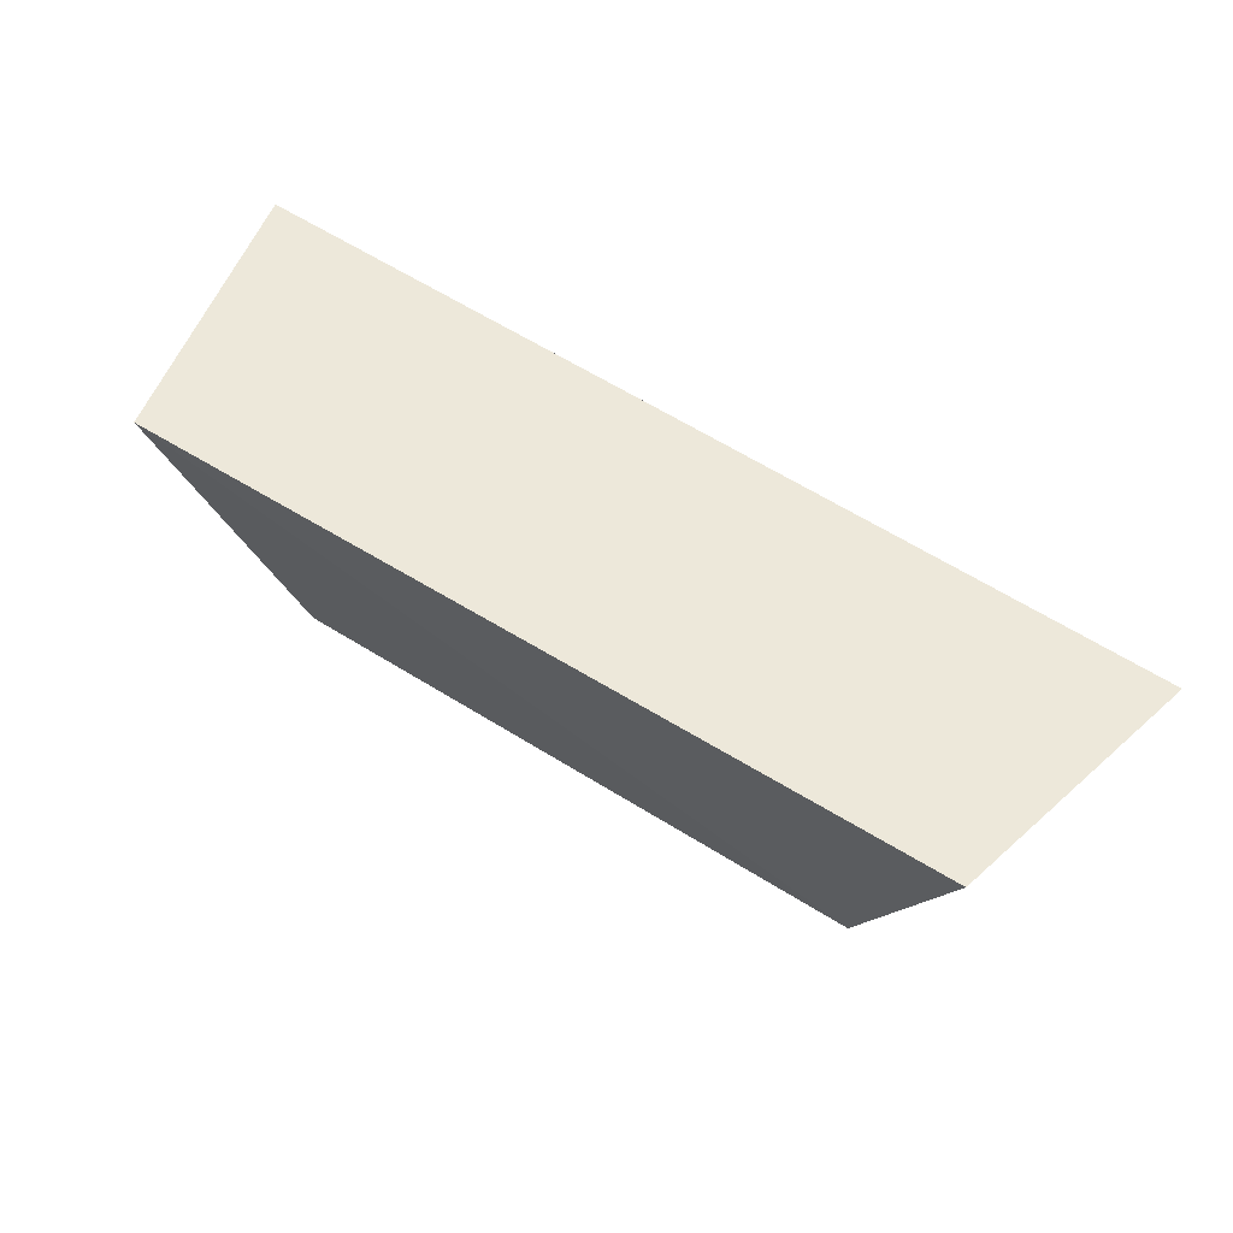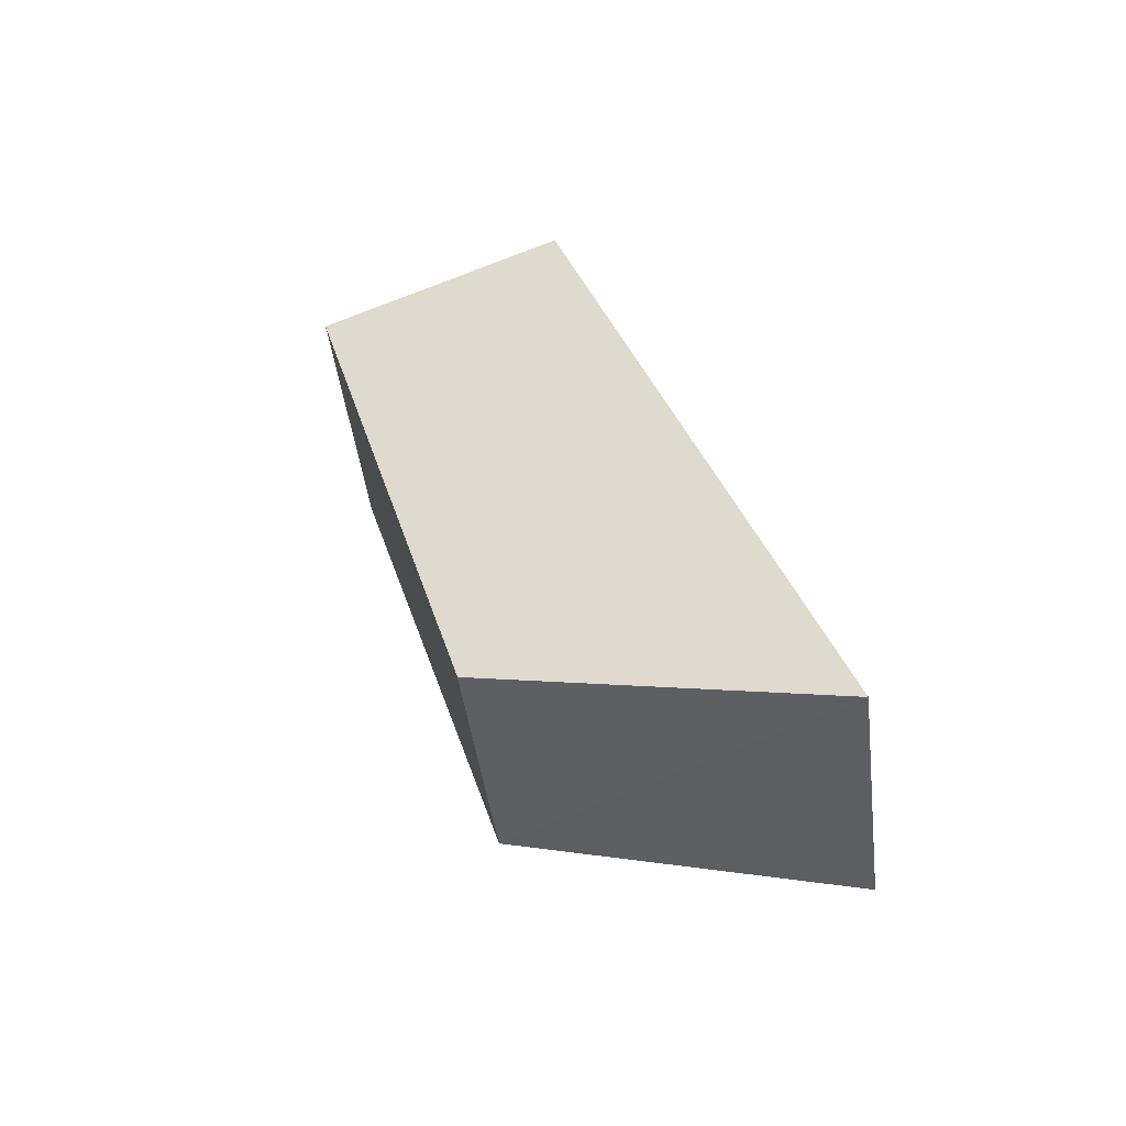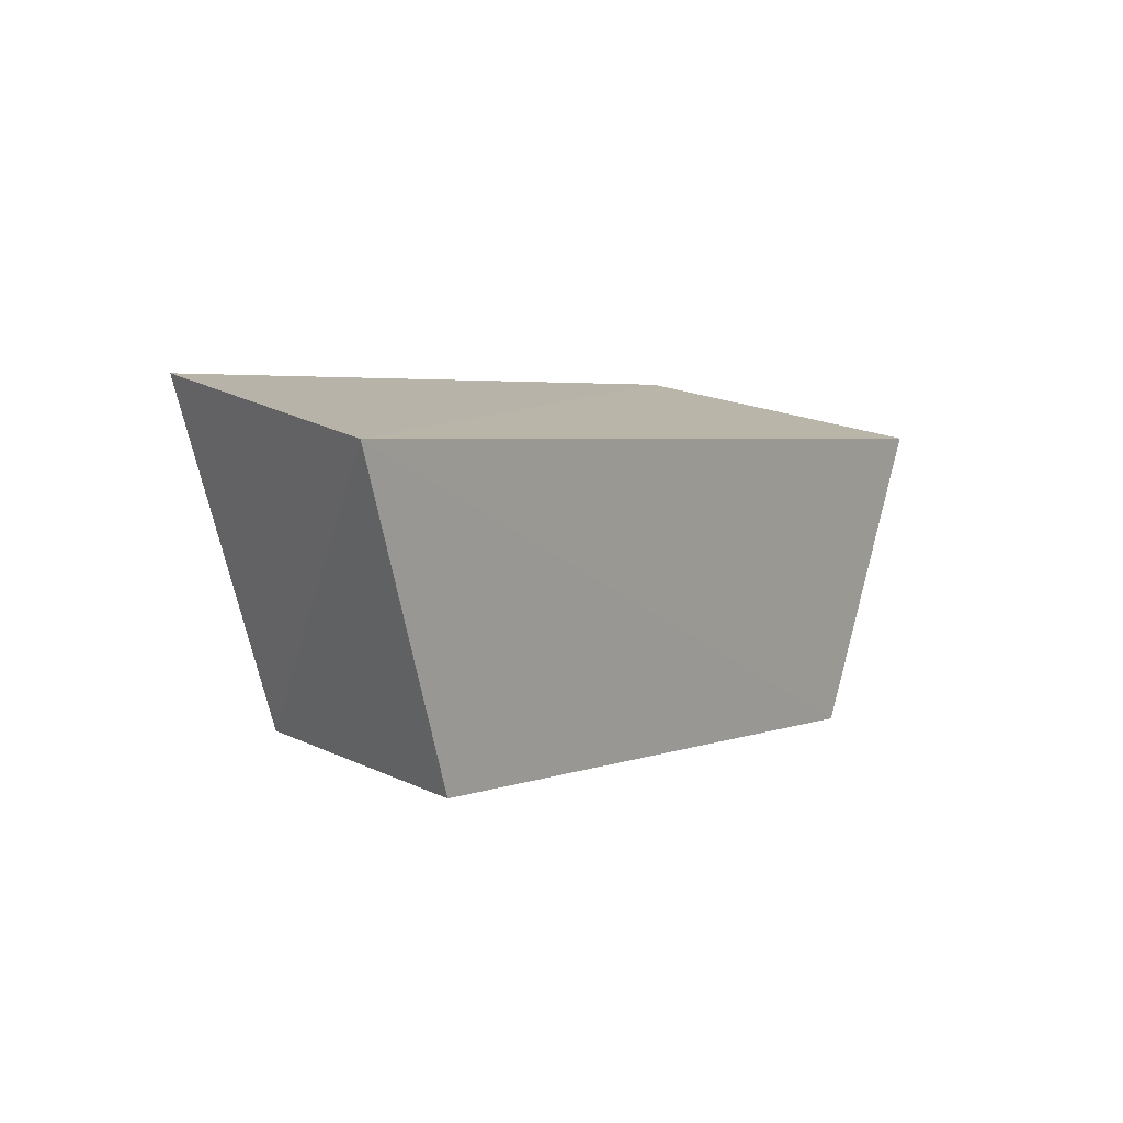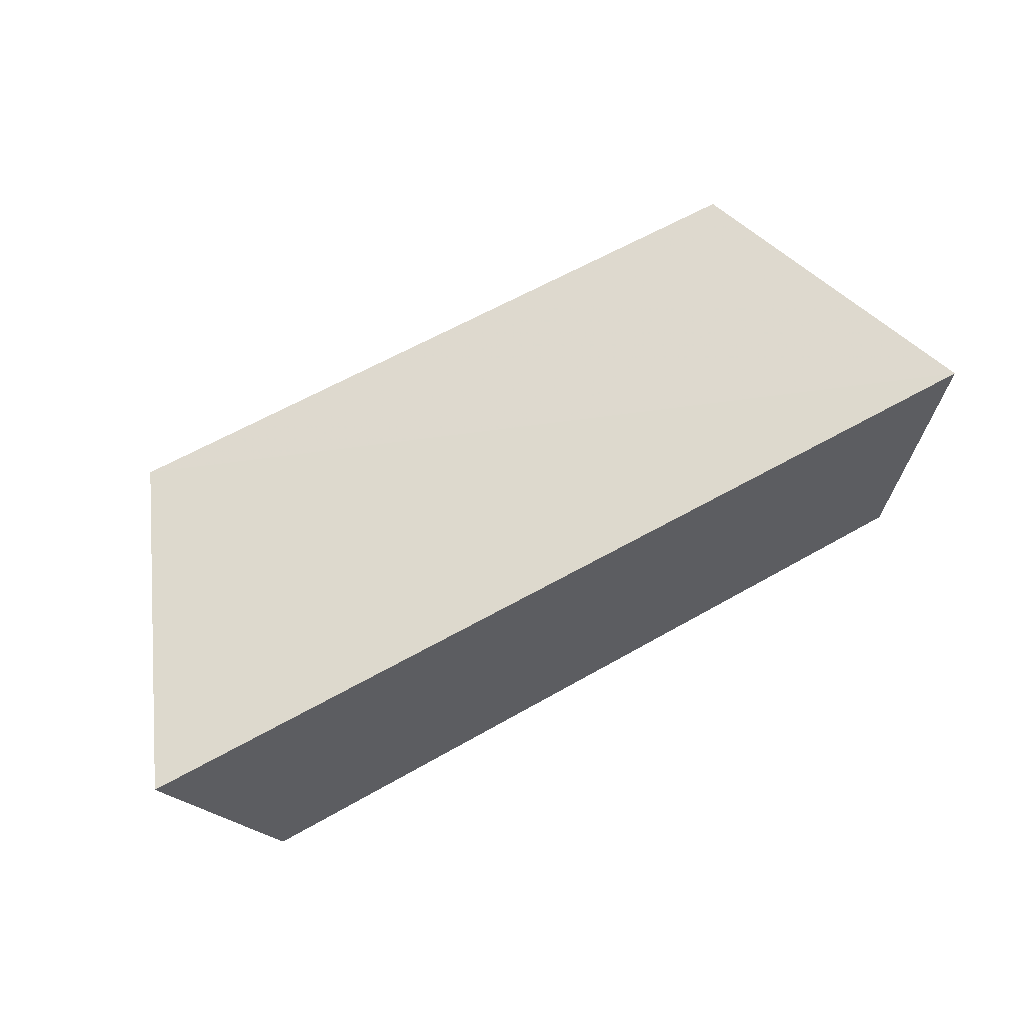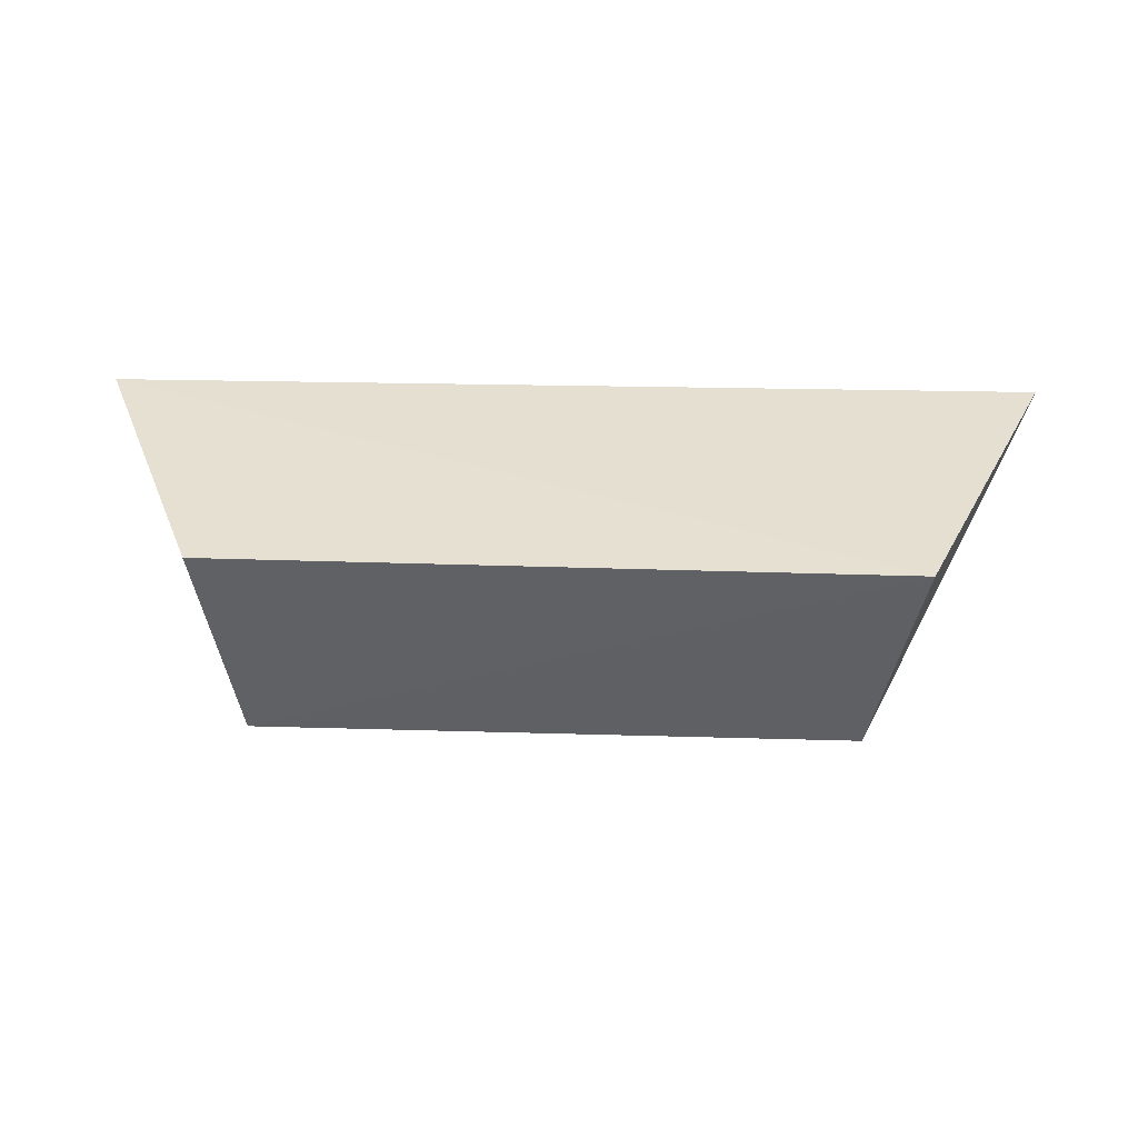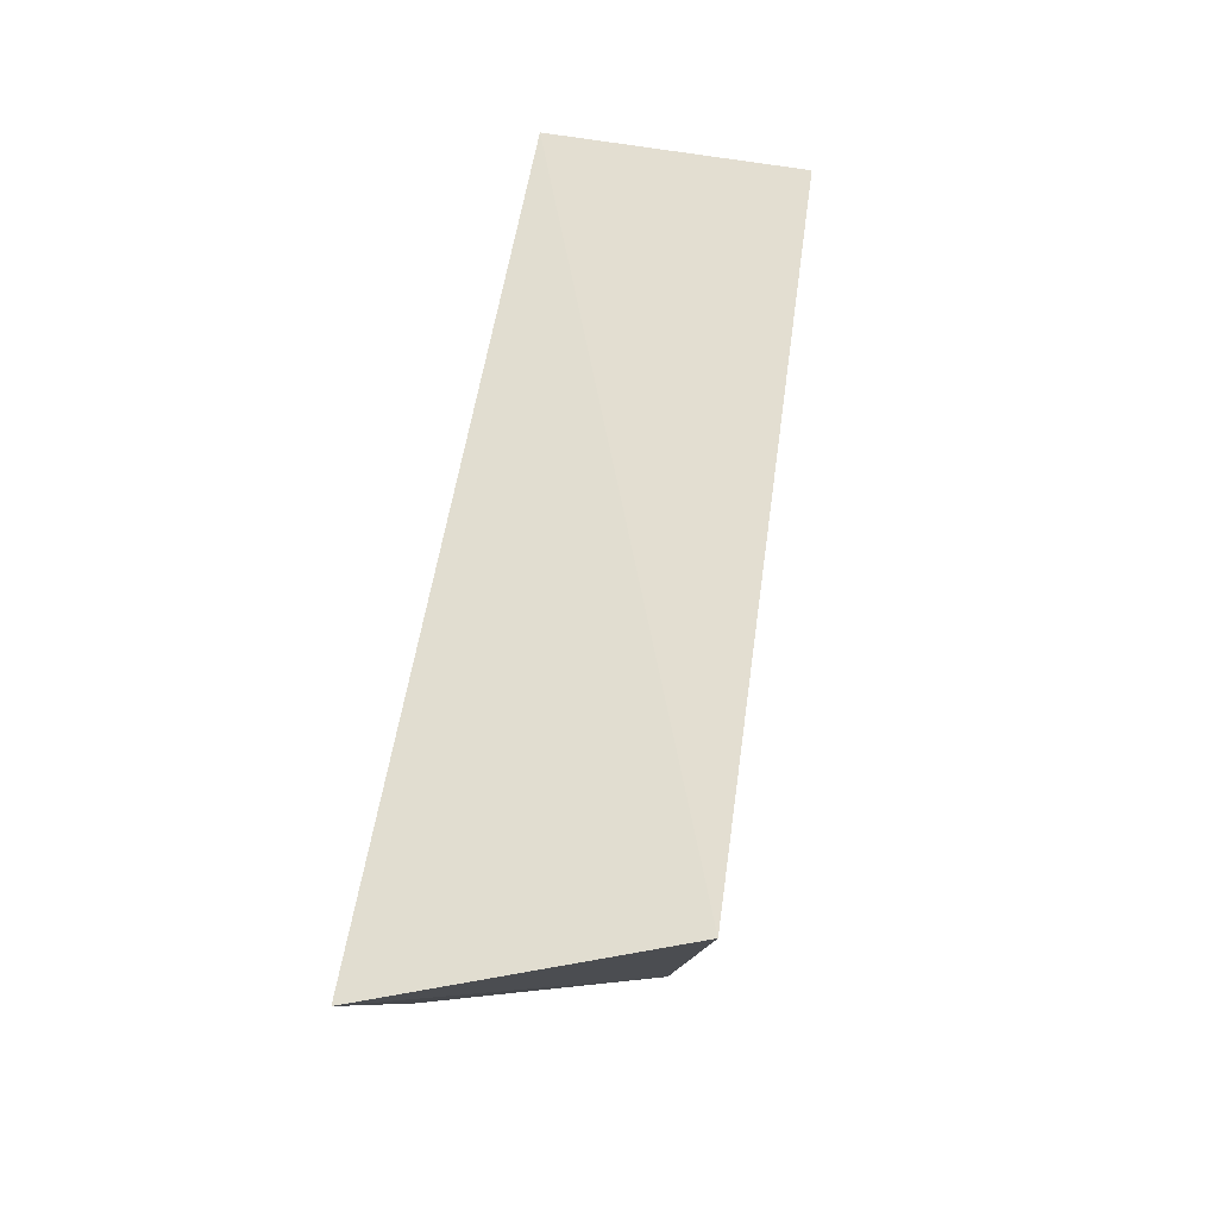
<metadata>
{"format":"obj","ext":"obj","renderer":"f3d","projection":"perspective","resolution":1024,"background":"white","views":[{"elev":62.8,"azim":-147.7,"up":"+Y"},{"elev":33.1,"azim":74.1,"up":"+Z"},{"elev":3.6,"azim":-54.9,"up":"+Y"},{"elev":73.9,"azim":151.8,"up":"+Z"},{"elev":35.0,"azim":1.8,"up":"+Z"},{"elev":57.0,"azim":98.7,"up":"+Y"}]}
</metadata>
<code>
v 0.09245 -0.09244 -0.3539
v 0.1301 -0.006941 -0.3499
v -0.1303 -0.006604 -0.3505
v -0.09589 -0.08935 -0.3544
v 0.1102 0.01074 -0.4295
v 0.08058 -0.08067 -0.417
v -0.08667 -0.08003 -0.4166
v -0.1119 0.009082 -0.4265
f 1 2 3
f 1 3 4
f 5 3 2
f 6 5 2
f 6 2 1
f 7 6 1
f 7 1 4
f 7 4 3
f 7 5 6
f 8 7 3
f 8 3 5
f 8 5 7

</code>
